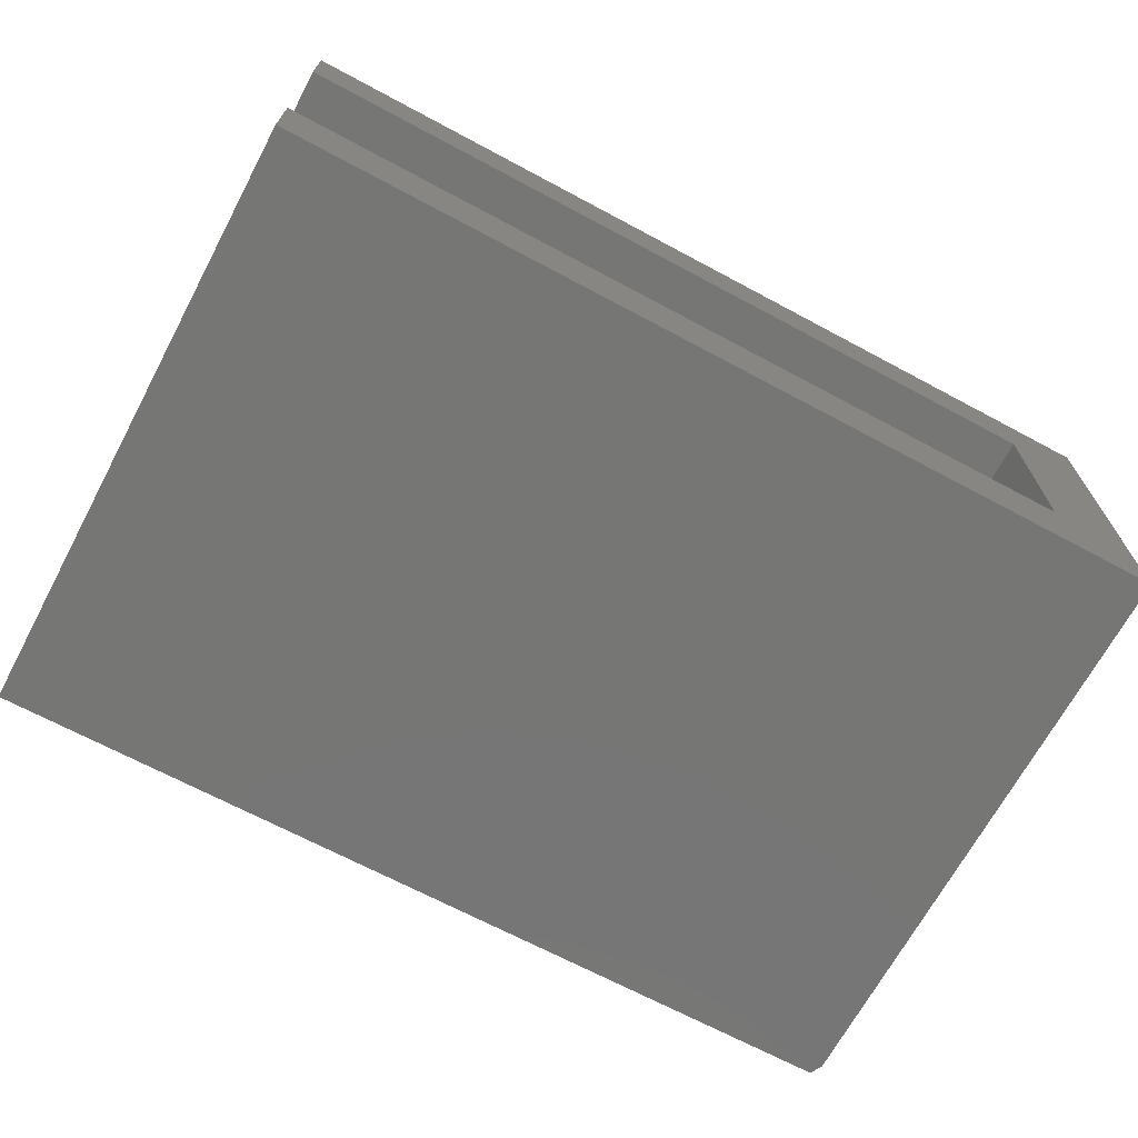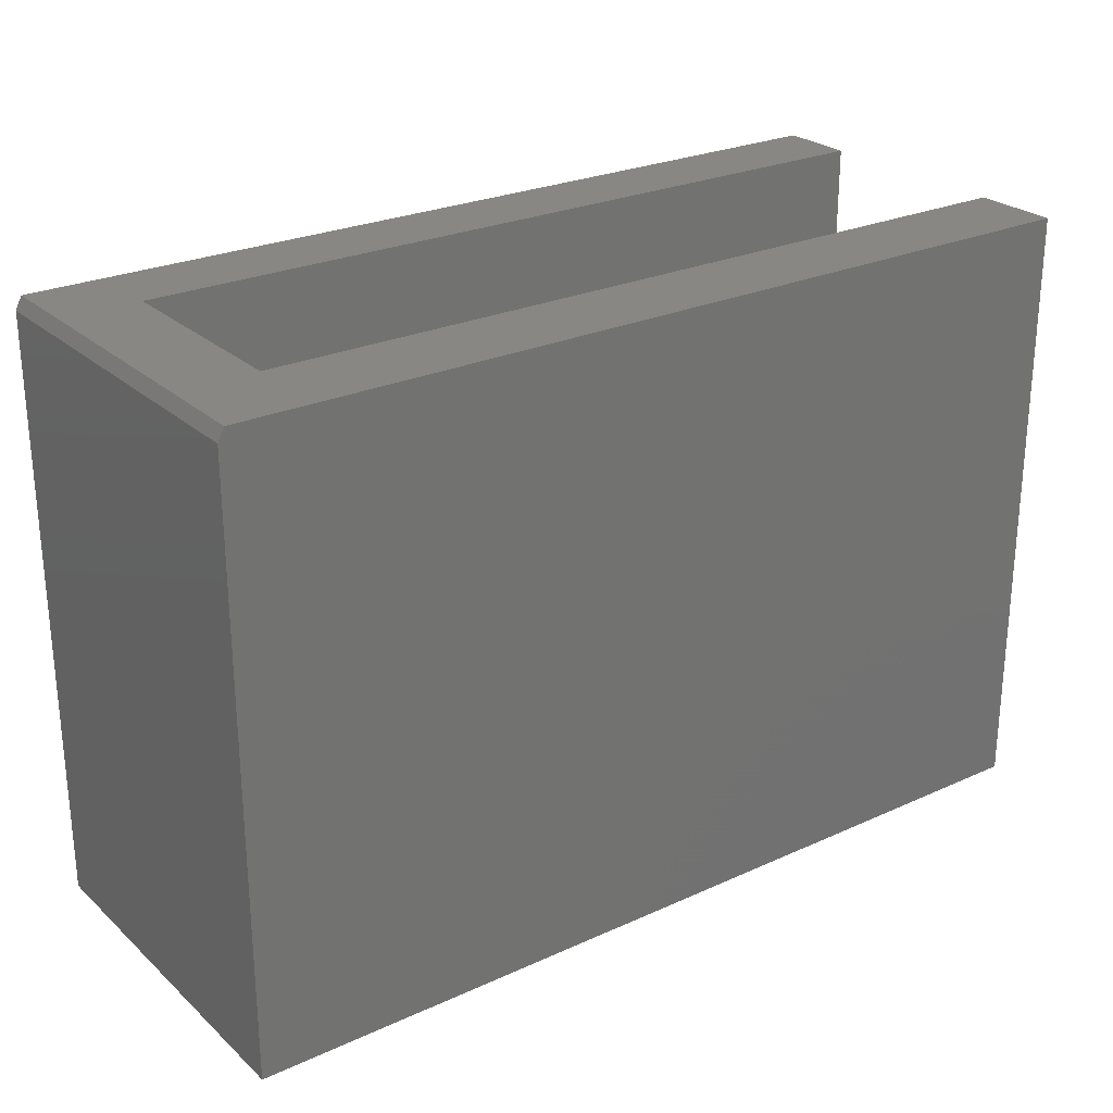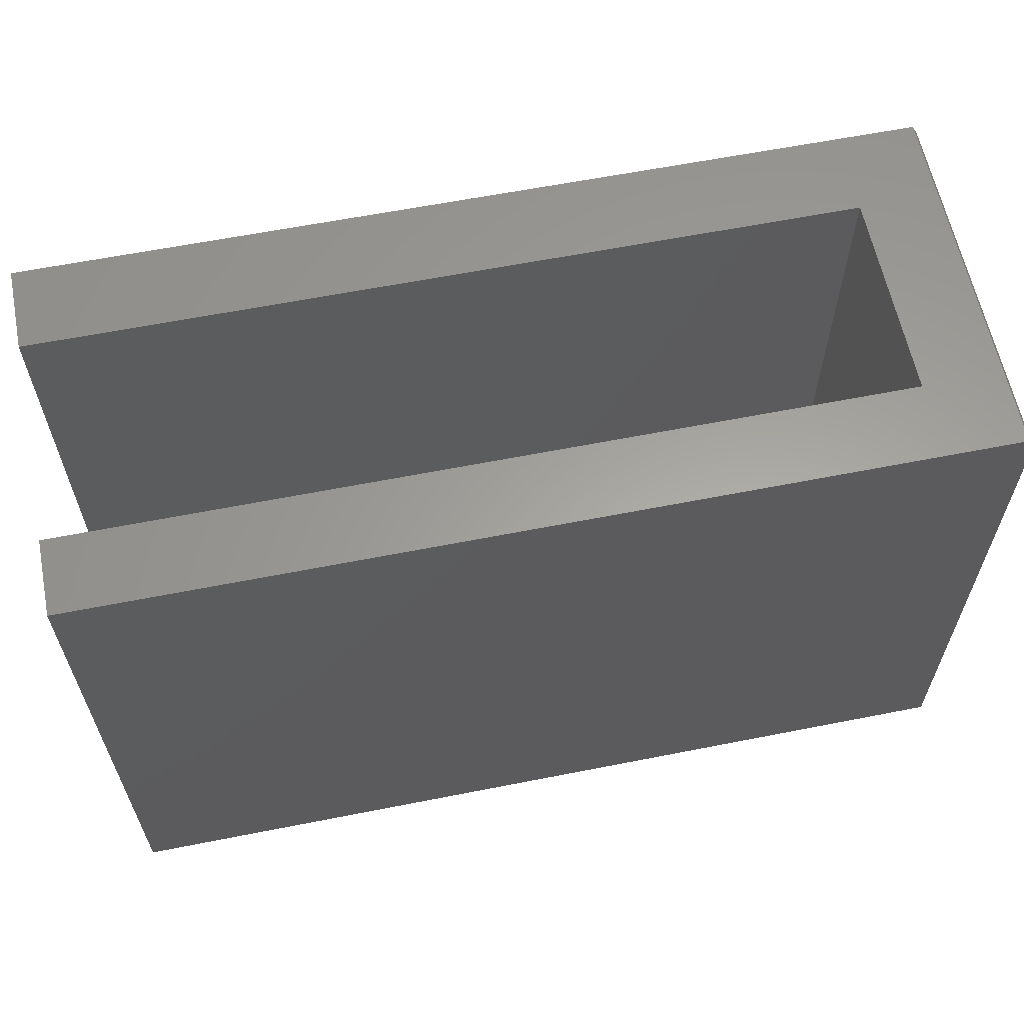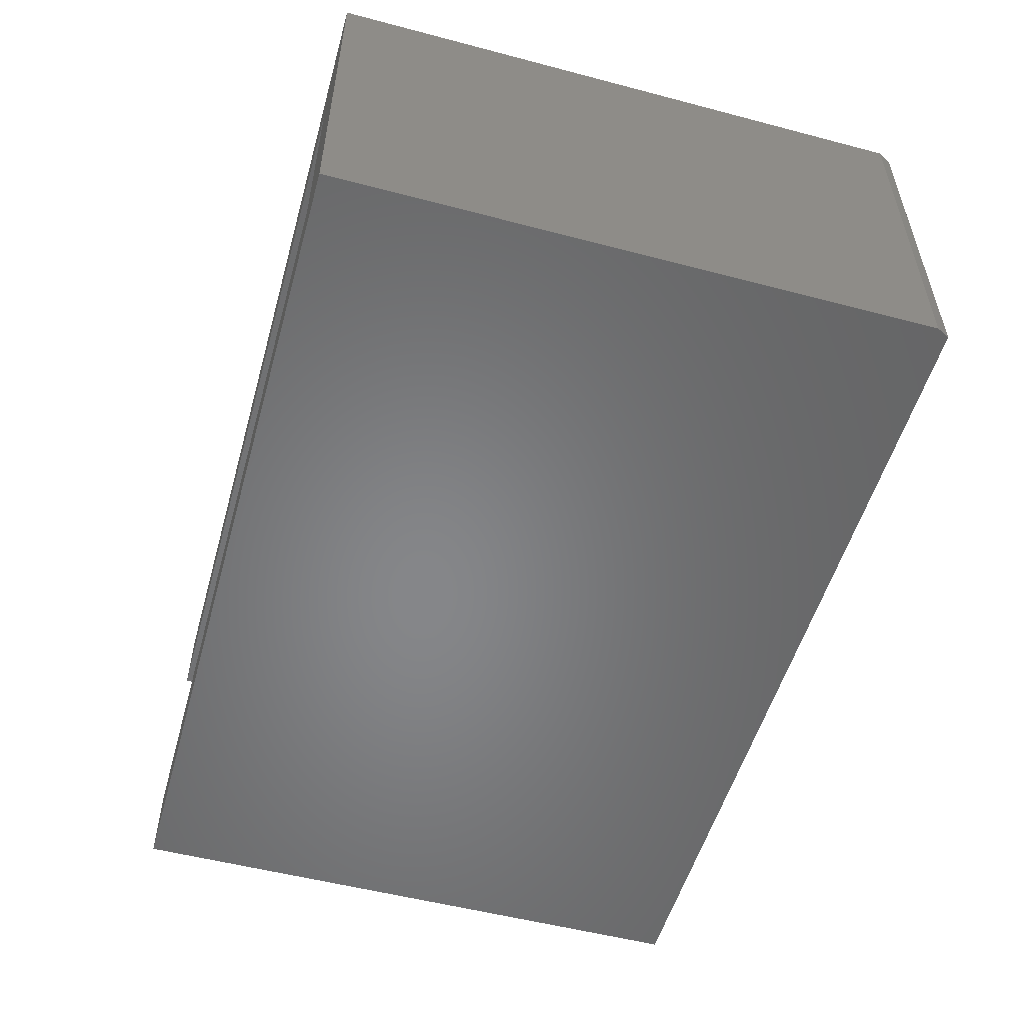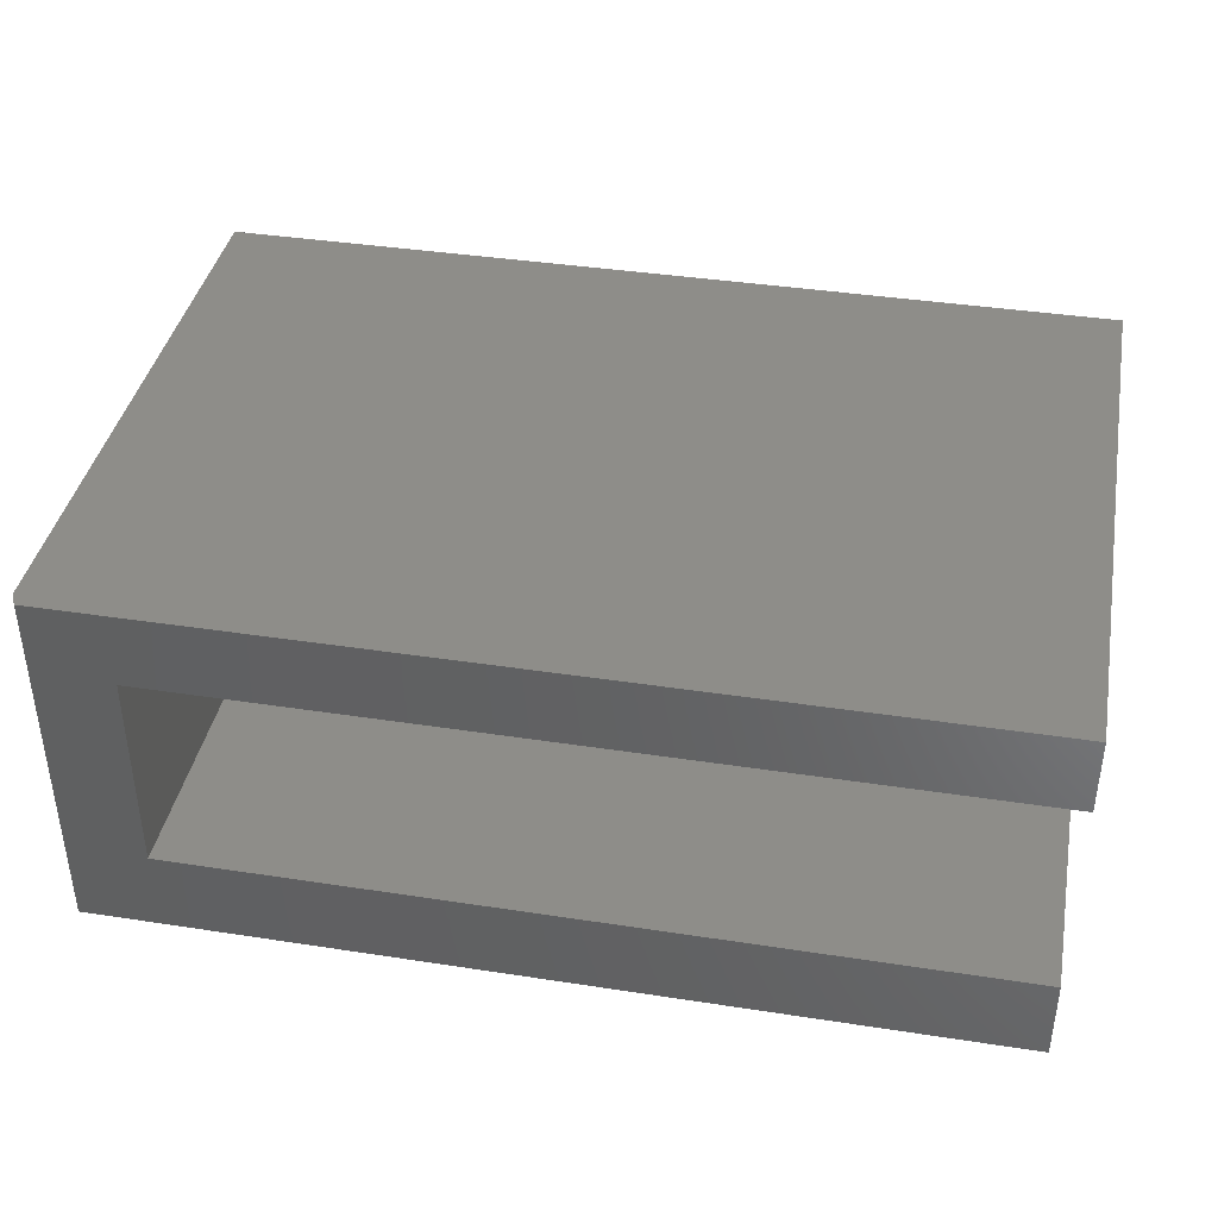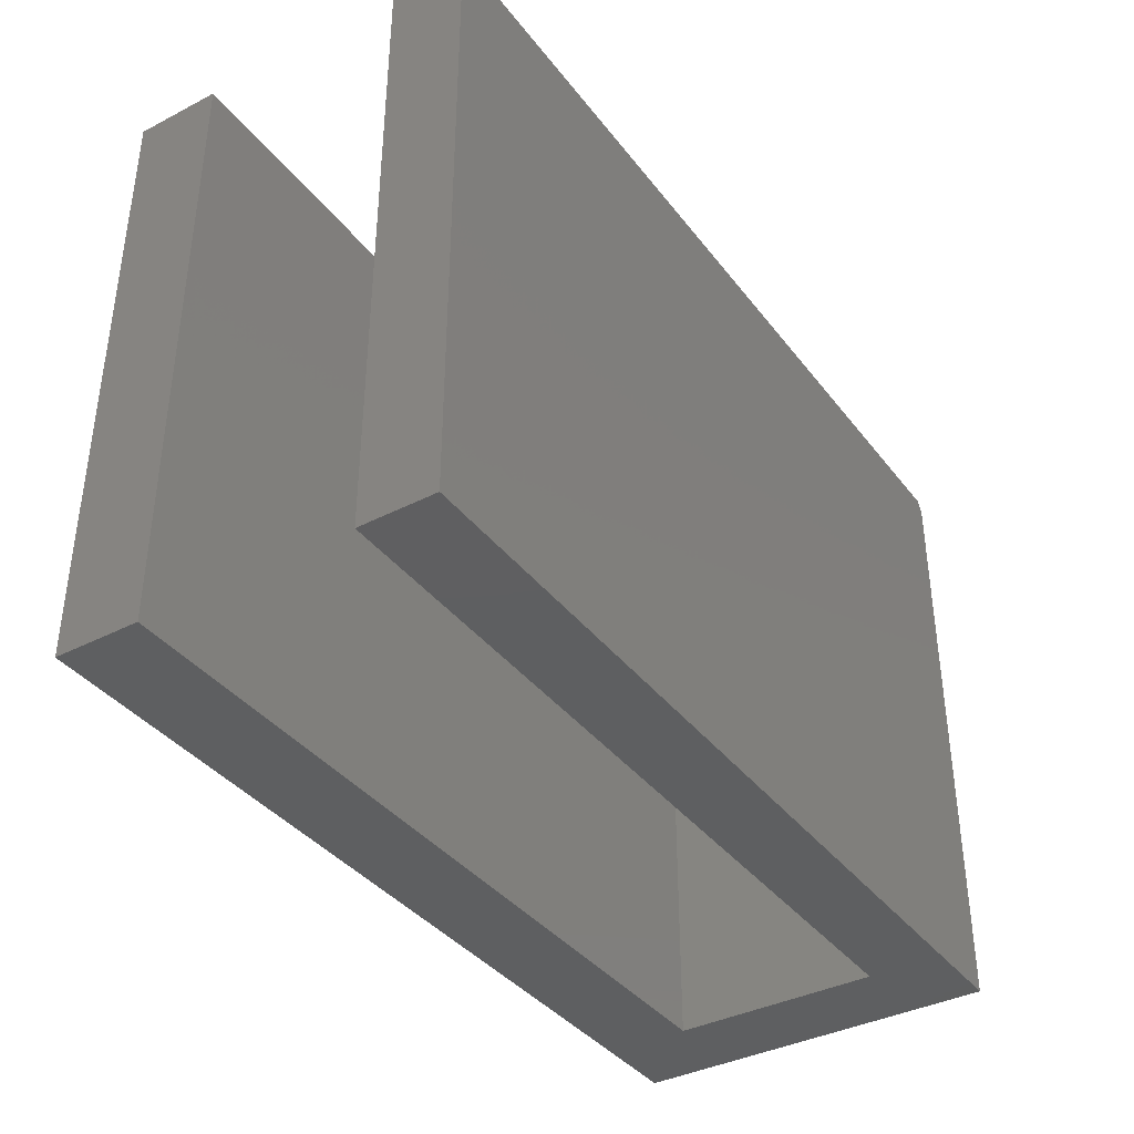
<metadata>
{"format":"stl","ext":"stl","renderer":"f3d","projection":"perspective","resolution":1024,"background":"white","views":[{"elev":-68.5,"azim":151.8,"up":"+Y"},{"elev":25.7,"azim":-35.9,"up":"+Z"},{"elev":61.4,"azim":168.6,"up":"+Z"},{"elev":-53.4,"azim":-105.7,"up":"+Y"},{"elev":39.6,"azim":10.8,"up":"+Y"},{"elev":-38.1,"azim":123.1,"up":"+Z"}]}
</metadata>
<code>
# stl→obj: 18 verts, 32 faces
v 0.5 -0.2656 0.75
v 0.5 -0.1613 0.75
v -0.5938 -0.2656 0.75
v -0.4972 -0.1613 0.75
v -0.5938 0.1866 0.75
v -0.4972 0.09383 0.75
v 0.5 0.1866 0.75
v 0.5 0.09383 0.75
v -0.6016 0.1866 0
v -0.6016 -0.2656 0
v -0.6016 0.1866 0.7344
v -0.6016 -0.2656 0.7344
v 0.5 0.1866 0
v 0.5 -0.2656 0
v 0.5 -0.1613 0
v -0.4972 -0.1613 0
v -0.4972 0.09383 0
v 0.5 0.09383 0
f 1 2 3
f 3 2 4
f 3 4 5
f 5 4 6
f 5 6 7
f 7 6 8
f 9 10 11
f 11 10 12
f 7 13 5
f 5 13 9
f 5 9 11
f 14 1 10
f 10 1 3
f 10 3 12
f 3 5 12
f 12 5 11
f 10 15 14
f 15 10 16
f 16 10 9
f 16 9 17
f 17 9 13
f 17 13 18
f 18 13 8
f 8 13 7
f 6 17 8
f 8 17 18
f 16 17 4
f 4 17 6
f 2 15 4
f 4 15 16
f 14 15 1
f 1 15 2

</code>
